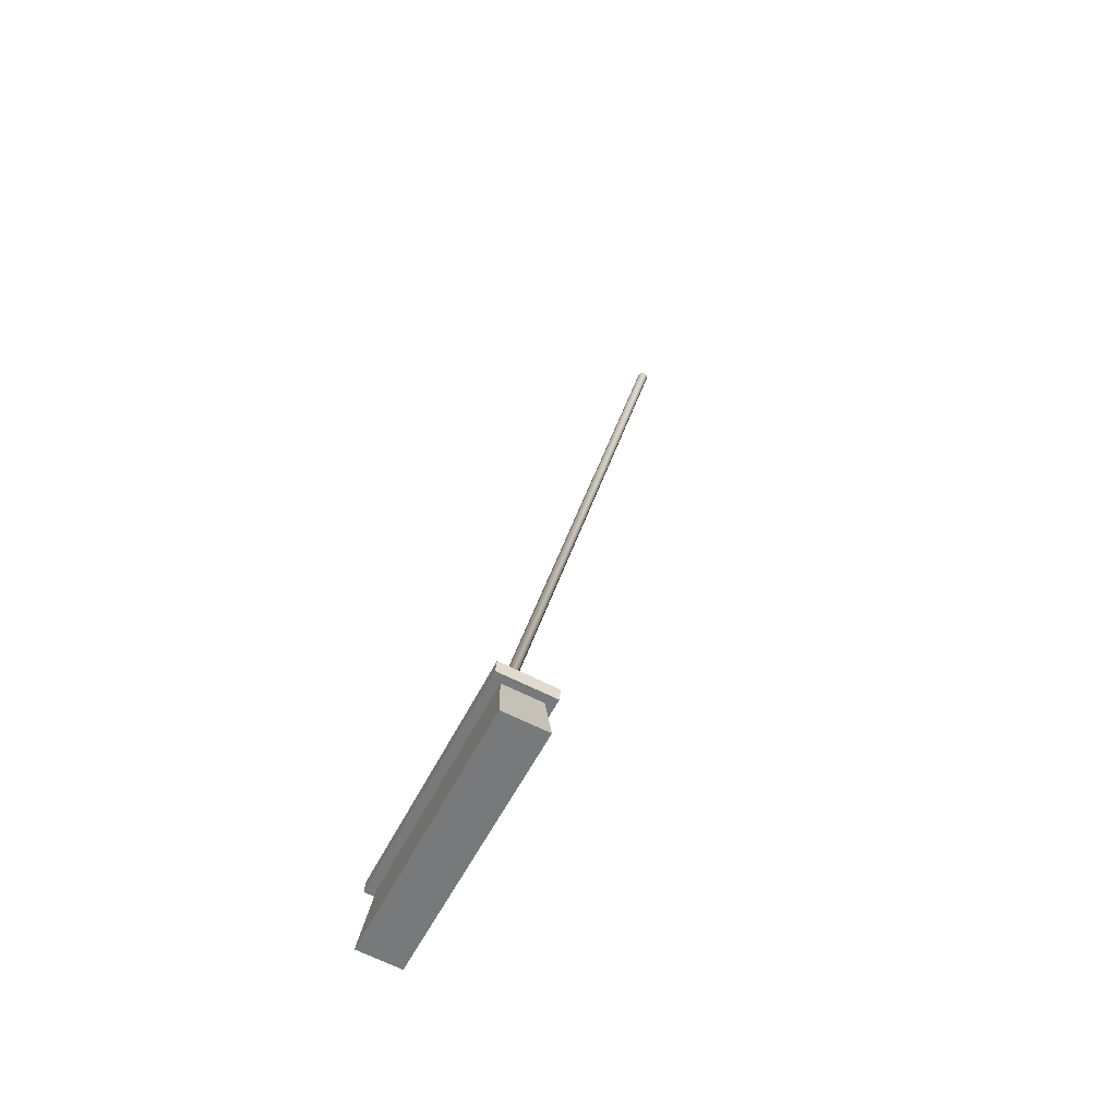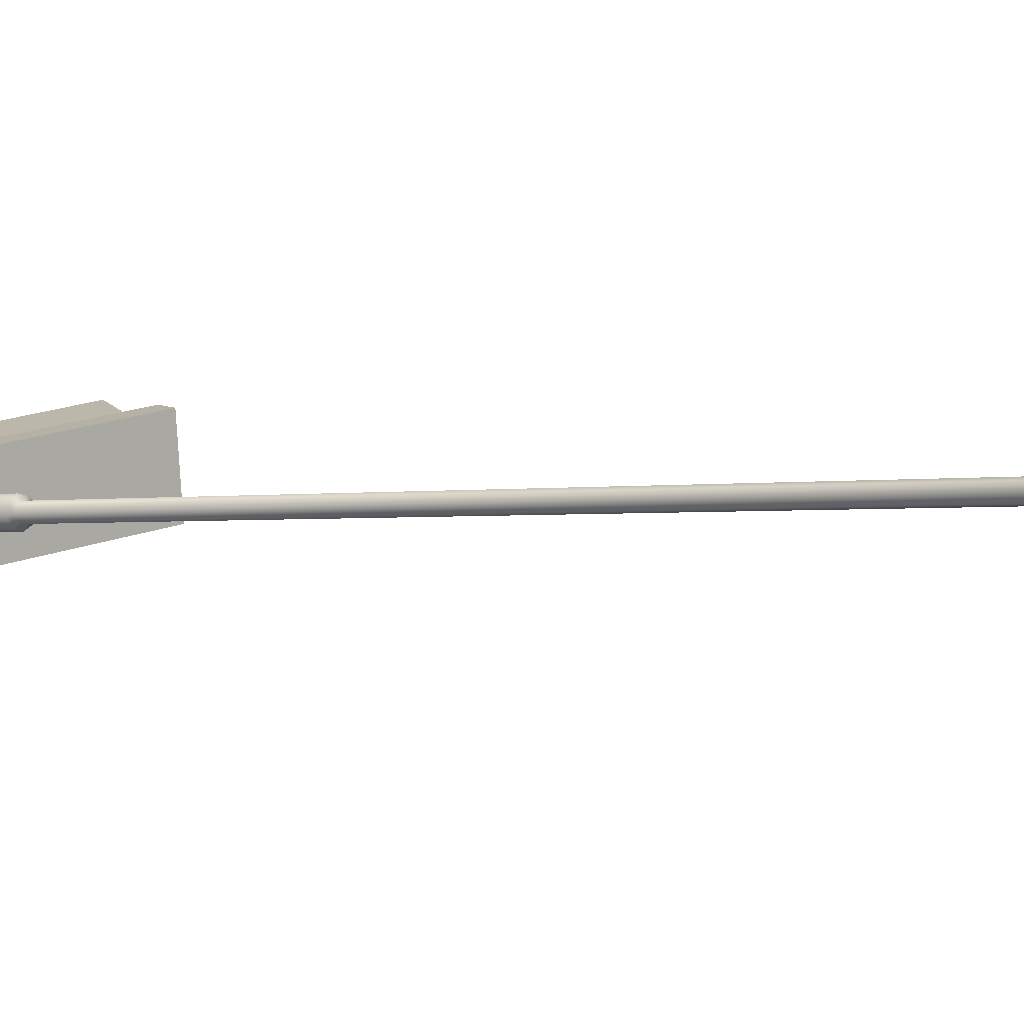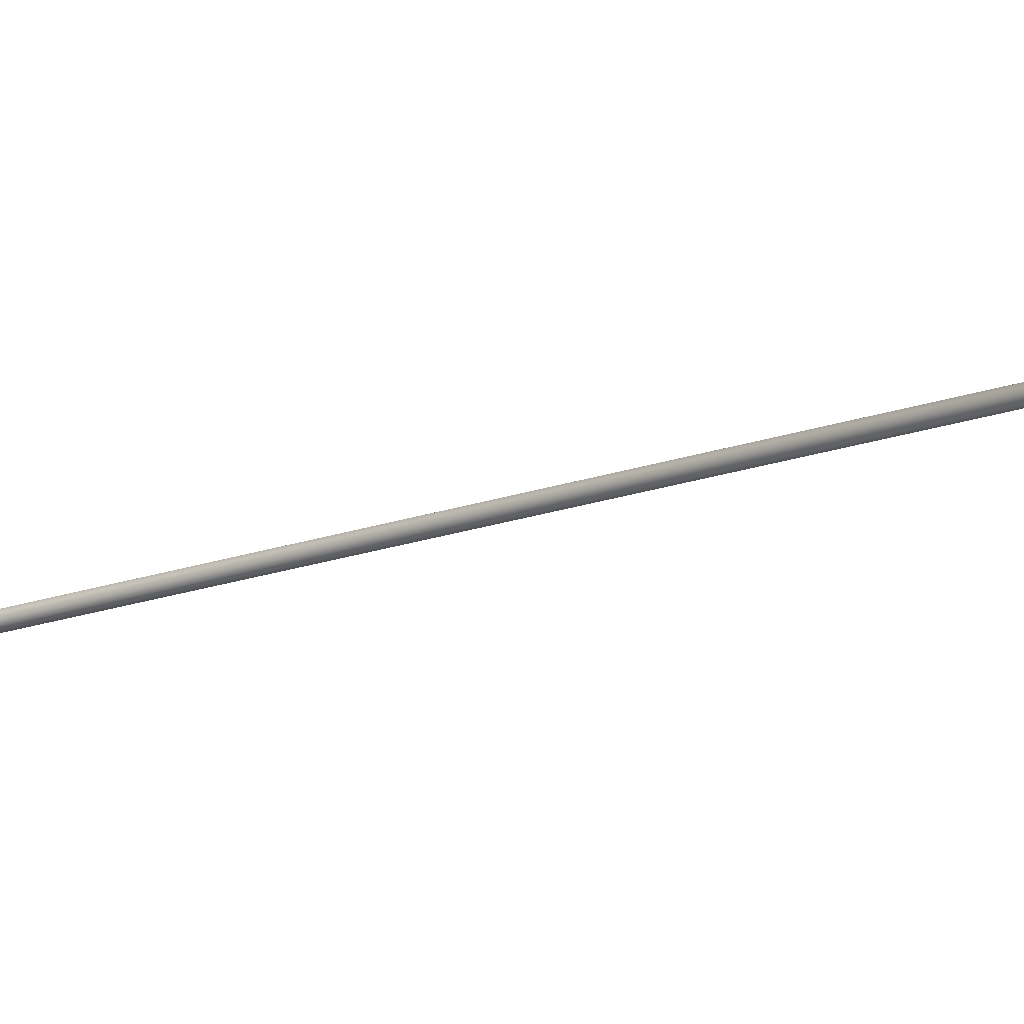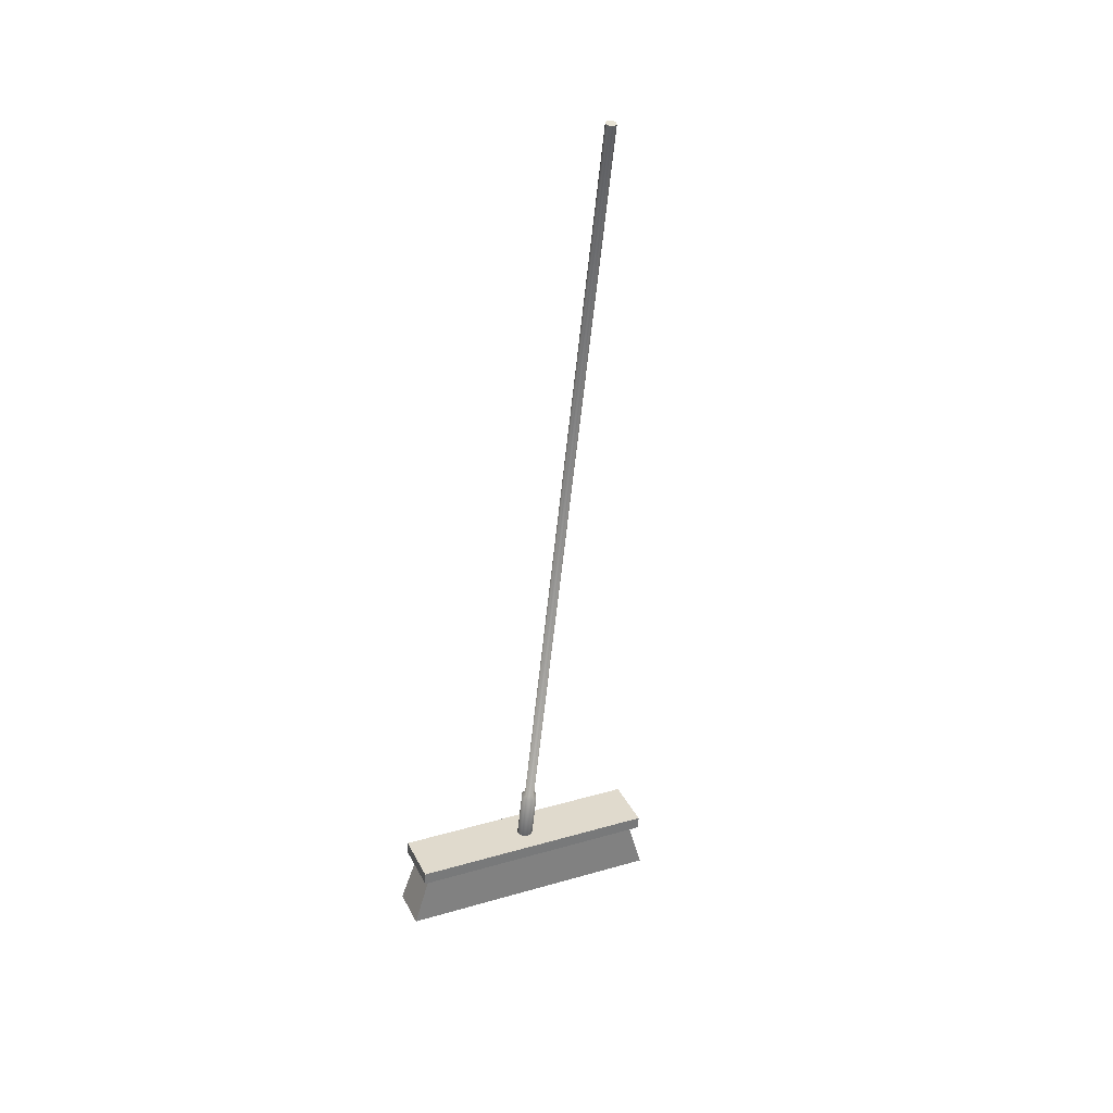
<metadata>
{"format":"obj","ext":"obj","renderer":"f3d","projection":"perspective","resolution":1024,"background":"white","views":[{"elev":-56.0,"azim":-116.2,"up":"+Y"},{"elev":16.2,"azim":139.8,"up":"+Z"},{"elev":-67.3,"azim":-71.1,"up":"+Z"},{"elev":28.1,"azim":-23.8,"up":"+Y"}]}
</metadata>
<code>
g Besen
v 0 3.564 0.7342
v -0.02313 0.2588 -0.03727
v 0.01414 3.565 0.7285
v -0.03271 0.2641 -0.05979
v 0.02 3.569 0.7147
v -0.02313 0.2694 -0.08231
v 0.01414 3.572 0.701
v 0 0.2716 -0.09164
v -0 3.573 0.6953
v 0.02313 0.2694 -0.08231
v -0.01414 3.572 0.701
v 0.03271 0.2641 -0.05979
v -0.02 3.569 0.7147
v 0.02313 0.2588 -0.03727
v -0.01414 3.565 0.7285
v 0 0.2567 -0.02794
v 0 0.5053 0.01729
v 0.01414 0.5067 0.01159
v 0.02 0.5099 -0.002181
v 0.01414 0.5131 -0.01595
v -0 0.5145 -0.02165
v -0.01414 0.5131 -0.01595
v -0.02 0.5099 -0.002181
v -0.01414 0.5067 0.01159
v 0.02313 0.495 0.01808
v 0.03271 0.5003 -0.004443
v 0.02313 0.5055 -0.02696
v -0 0.5077 -0.03629
v -0.02313 0.5055 -0.02696
v -0.03271 0.5003 -0.004443
v 0 0.4928 0.02741
v -0.02313 0.495 0.01808
v -0.4636 0.2334 -0.138
v -0.4636 0.2205 0.008651
v -0.4962 0.288 -0.1659
v -0.4962 0.2695 0.04561
v 0.4636 0.2334 -0.138
v 0.4636 0.2205 0.008651
v 0.4962 0.288 -0.1659
v 0.4962 0.2695 0.04561
v -0.4962 0.2362 -0.1705
v -0.4962 0.2177 0.04108
v 0.4962 0.2177 0.04108
v 0.4962 0.2362 -0.1705
v -0.5304 0.01468 -0.1678
v -0.5304 0 -0
v 0.5304 0 -0
v 0.5304 0.01468 -0.1678
f 24 23 30 32
f 1 3 5 7 9 11 13 15
f 15 24 17 1
f 13 23 24 15
f 11 22 23 13
f 9 21 22 11
f 7 20 21 9
f 5 19 20 7
f 3 18 19 5
f 1 17 18 3
f 22 21 28 29
f 20 19 26 27
f 18 17 31 25
f 17 24 32 31
f 23 22 29 30
f 21 20 27 28
f 30 29 6 4
f 19 18 25 26
f 28 27 10 8
f 26 25 14 12
f 32 30 4 2
f 29 28 8 6
f 27 26 12 10
f 25 31 16 14
f 31 32 2 16
f 41 42 36 35
f 35 36 40 39
f 39 40 43 44
f 33 37 48 45
f 35 39 44 41
f 40 36 42 43
f 33 34 42 41
f 38 37 44 43
f 37 33 41 44
f 34 38 43 42
f 48 47 46 45
f 34 33 45 46
f 38 34 46 47
f 37 38 47 48

</code>
